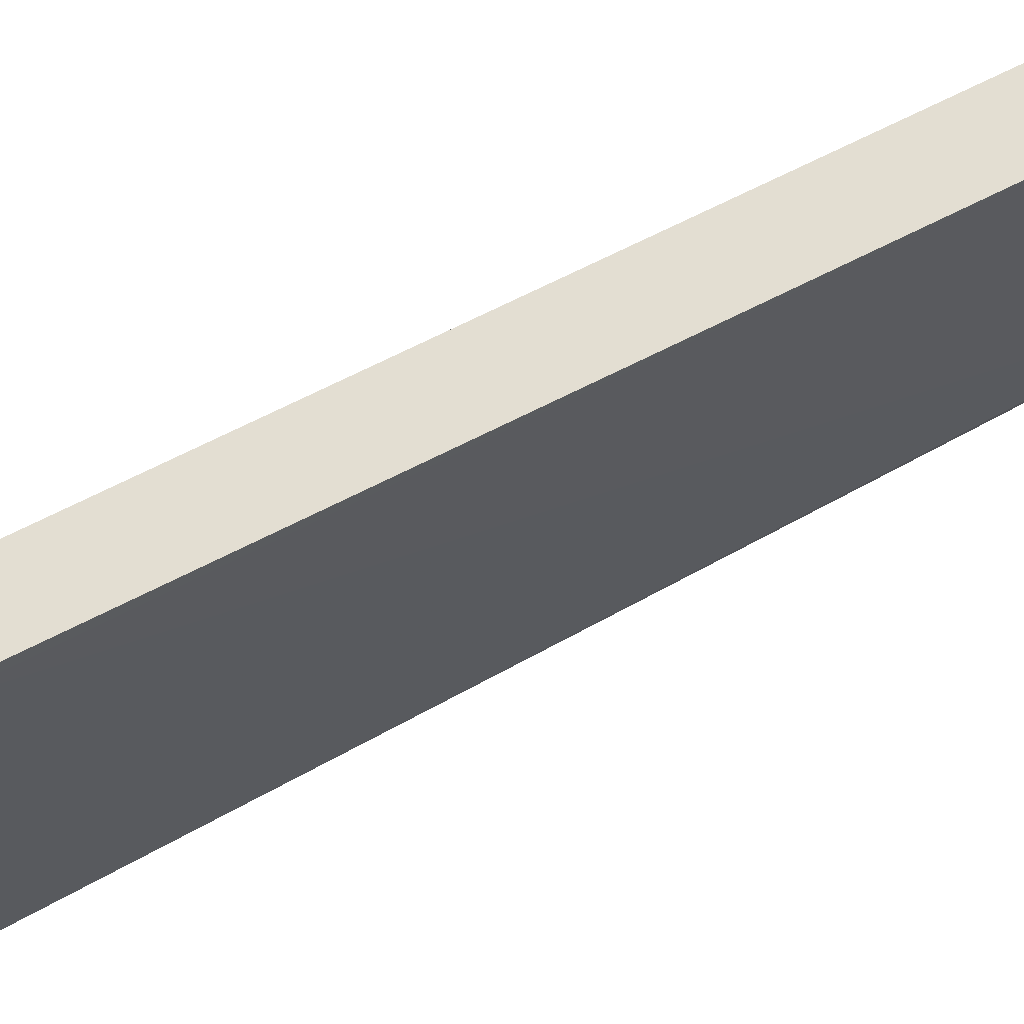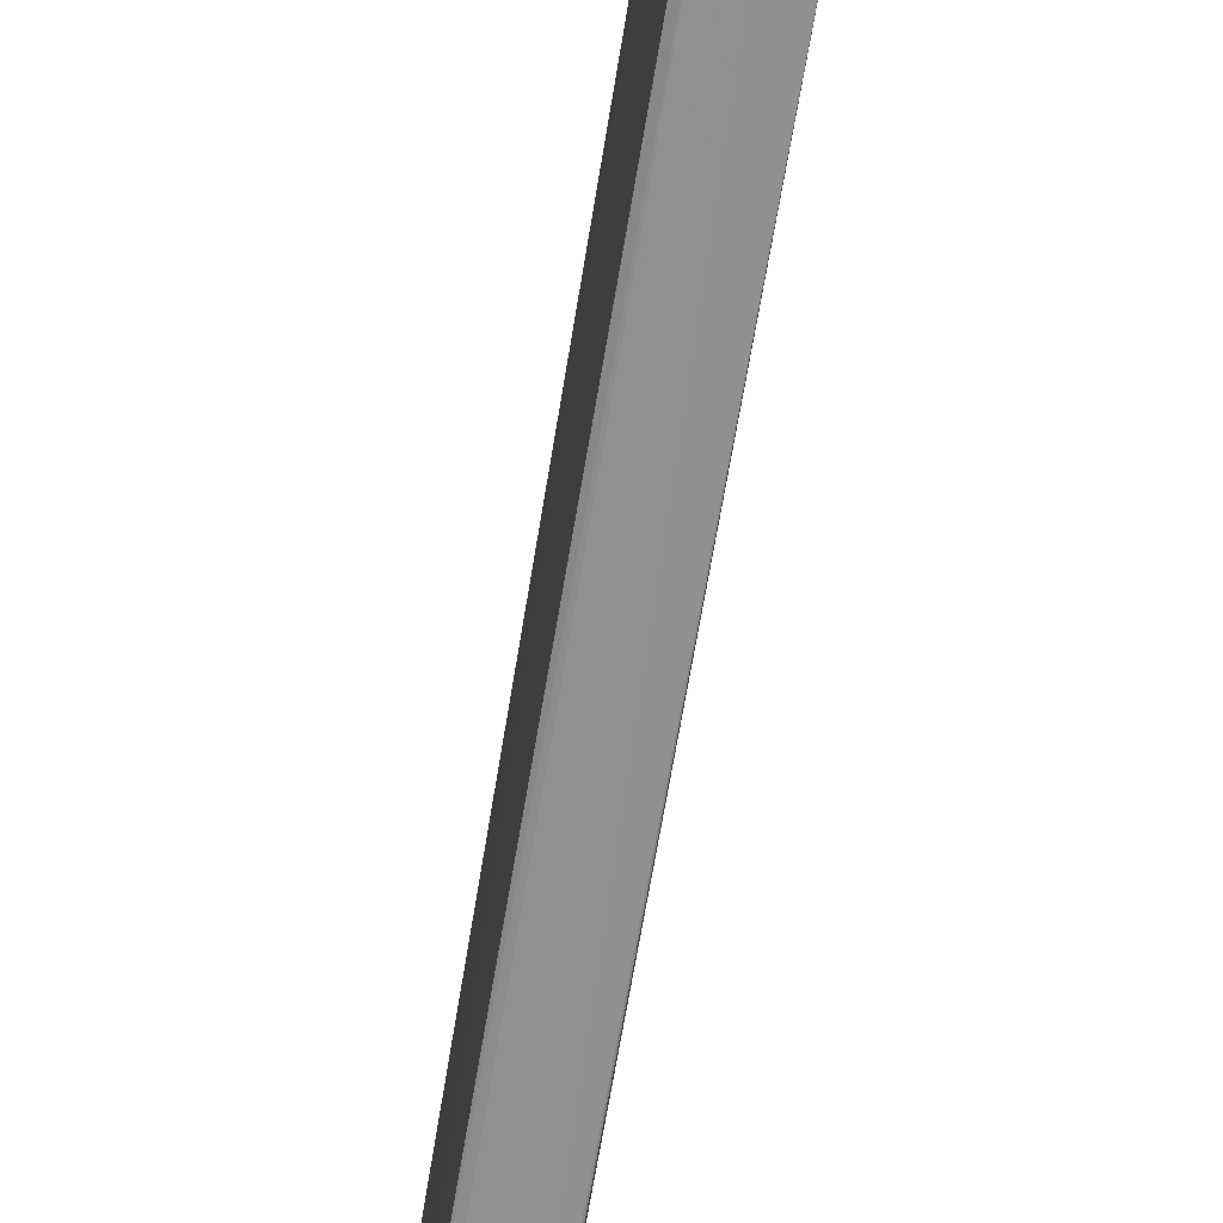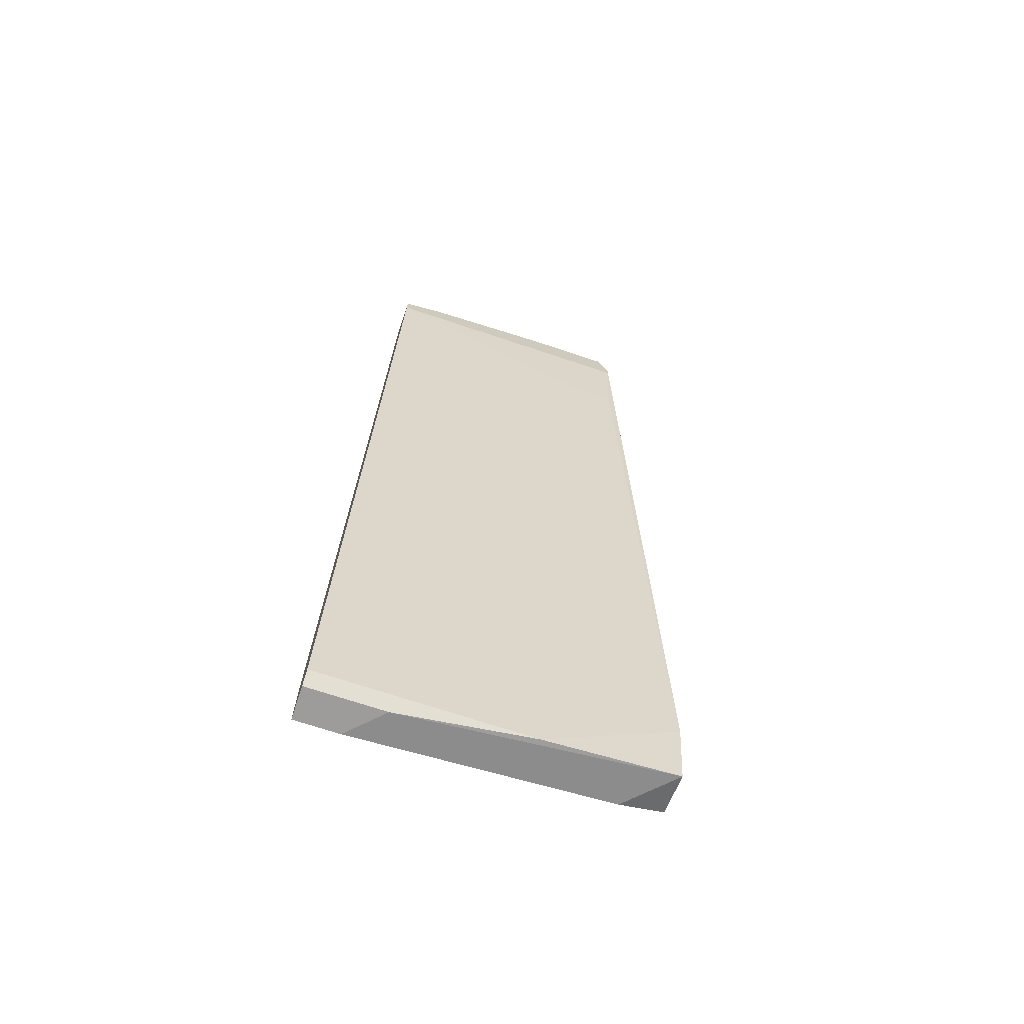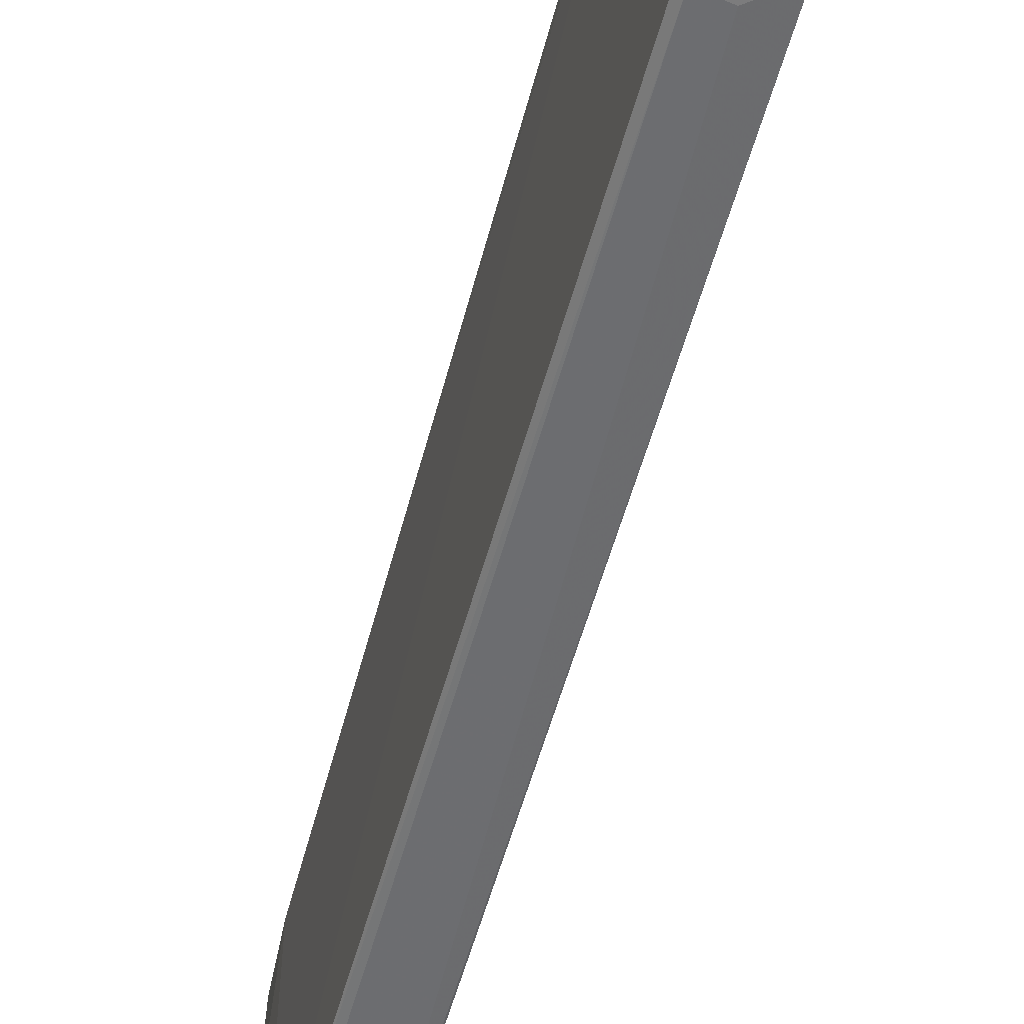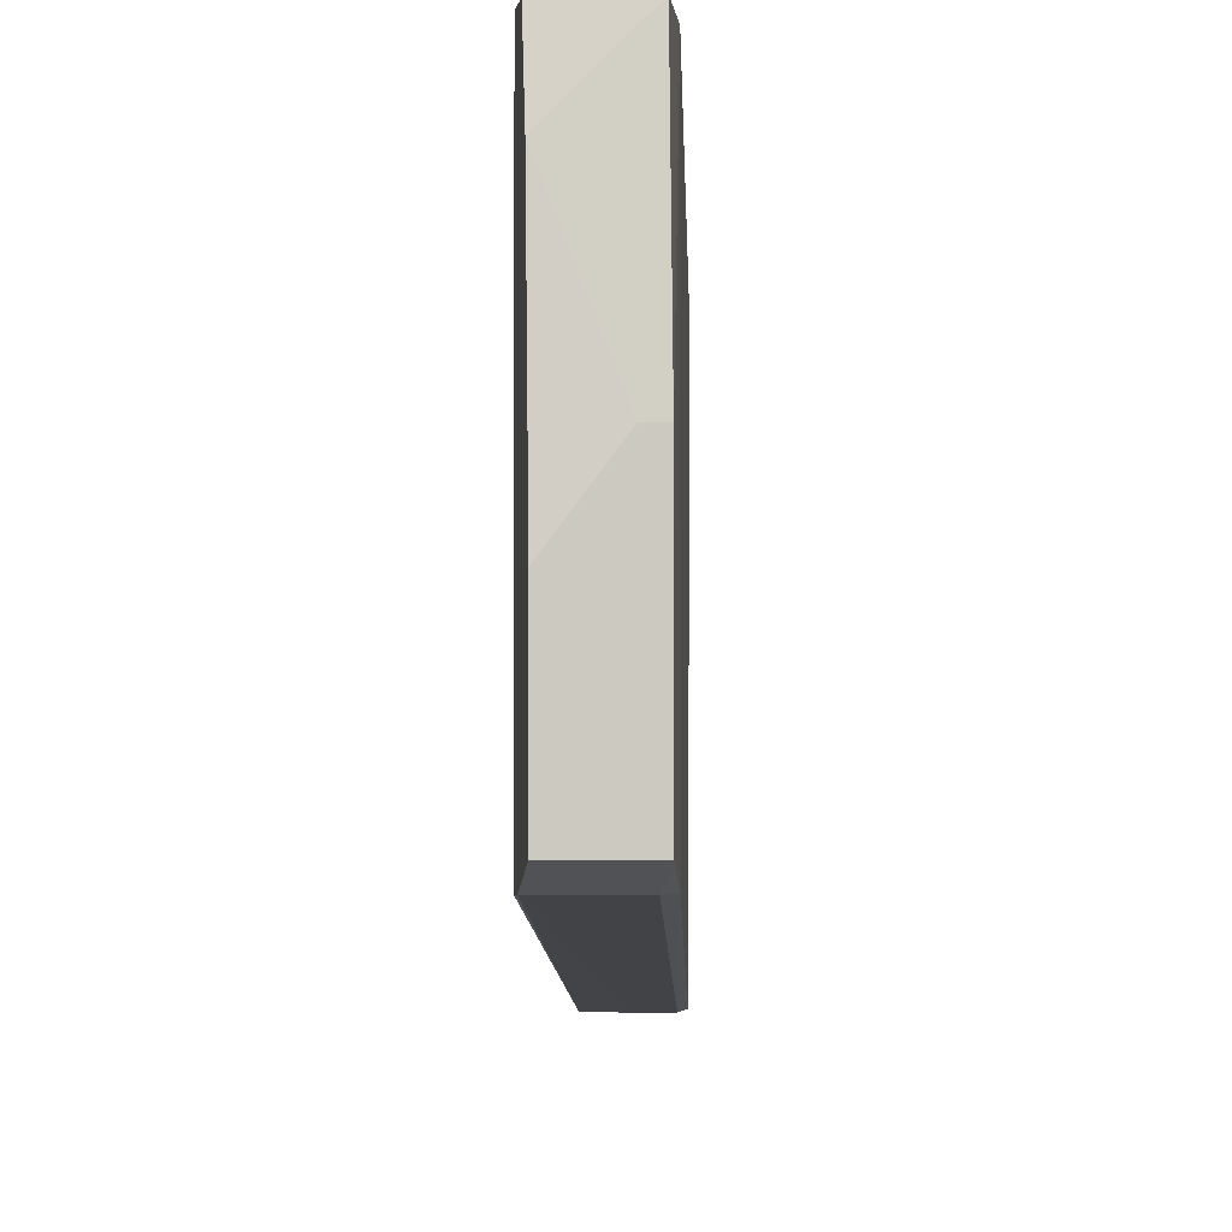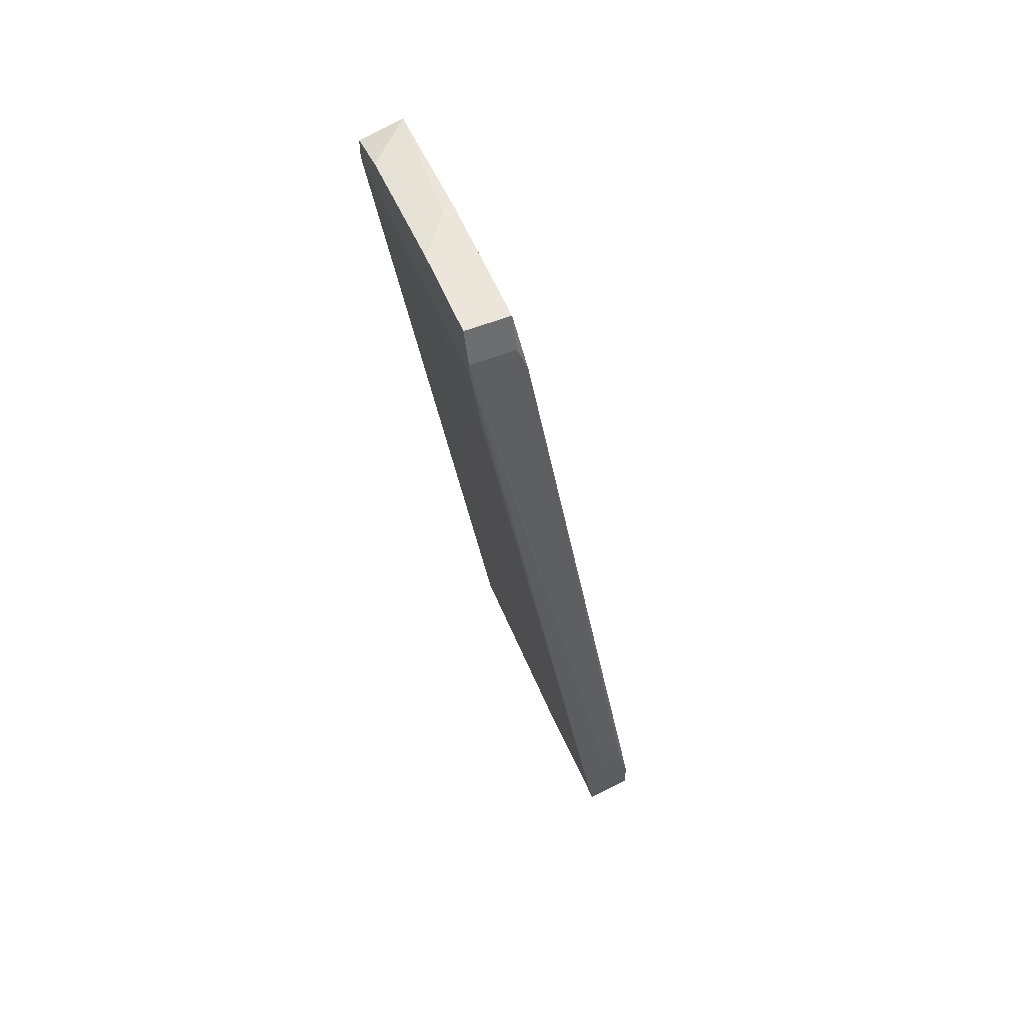
<metadata>
{"format":"obj","ext":"obj","renderer":"f3d","projection":"perspective","resolution":1024,"background":"white","views":[{"elev":67.7,"azim":-125.2,"up":"+Y"},{"elev":-70.7,"azim":162.5,"up":"+Y"},{"elev":-70.3,"azim":-108.5,"up":"+Z"},{"elev":-58.8,"azim":157.0,"up":"+Y"},{"elev":-2.5,"azim":-7.0,"up":"+Y"},{"elev":56.8,"azim":-22.4,"up":"+Z"}]}
</metadata>
<code>
v -0.005744 -0.0201 -0.03177
v -0.005744 -0.03777 -0.03023
v -0.005744 -0.01703 -0.02716
v -0.005744 -0.01703 -0.03177
v -0.005744 -0.04084 -0.02716
v -0.005744 -0.04084 -0.02946
v -0.01035 -0.0178 -0.02024
v -0.009586 -0.04084 -0.02561
v -0.008818 -0.01703 -0.03099
v -0.008818 -0.03162 -0.03099
v -0.008818 -0.04084 -0.03023
v -0.00805 -0.01703 -0.03177
v -0.00805 -0.02241 -0.03177
v -0.00805 -0.04084 -0.02408
v -0.0165 -0.03393 0.02278
v -0.0165 -0.03623 0.02278
v -0.01727 -0.0201 0.03122
v -0.01727 -0.01703 0.02893
v -0.01727 -0.01703 0.03046
v -0.01727 -0.03623 0.02893
v -0.01727 -0.03623 0.0297
v -0.01727 -0.02932 0.032
v -0.01727 -0.03546 0.032
v -0.006513 -0.01857 -0.02101
v -0.006513 -0.04084 -0.02408
v -0.01496 -0.02625 0.032
v -0.01419 -0.01703 0.03122
v -0.01419 -0.03623 0.0297
v -0.01419 -0.02625 0.032
v -0.01419 -0.03546 0.032
v -0.01342 -0.01703 0.02739
v -0.01342 -0.03623 0.02739
f 4 13 12
f 18 3 9
f 3 18 31
f 3 5 1
f 20 18 16
f 18 20 23
f 5 3 24
f 32 5 24
f 3 31 24
f 31 32 24
f 32 31 30
f 26 23 30
f 31 18 27
f 11 1 2
f 1 5 2
f 10 11 8
f 11 5 8
f 9 10 8
f 20 16 8
f 18 23 17
f 26 27 17
f 5 32 25
f 8 5 25
f 9 3 4
f 3 1 4
f 32 30 28
f 30 23 28
f 25 32 28
f 11 10 13
f 10 9 13
f 1 11 13
f 4 1 13
f 23 20 21
f 20 8 21
f 28 23 21
f 25 28 21
f 5 11 6
f 11 2 6
f 2 5 6
f 18 9 7
f 9 8 7
f 8 16 7
f 27 18 19
f 18 17 19
f 17 27 19
f 23 26 22
f 26 17 22
f 17 23 22
f 26 30 29
f 30 31 29
f 31 27 29
f 27 26 29
f 8 25 14
f 21 8 14
f 25 21 14
f 16 18 15
f 18 7 15
f 7 16 15
f 9 4 12
f 13 9 12

</code>
